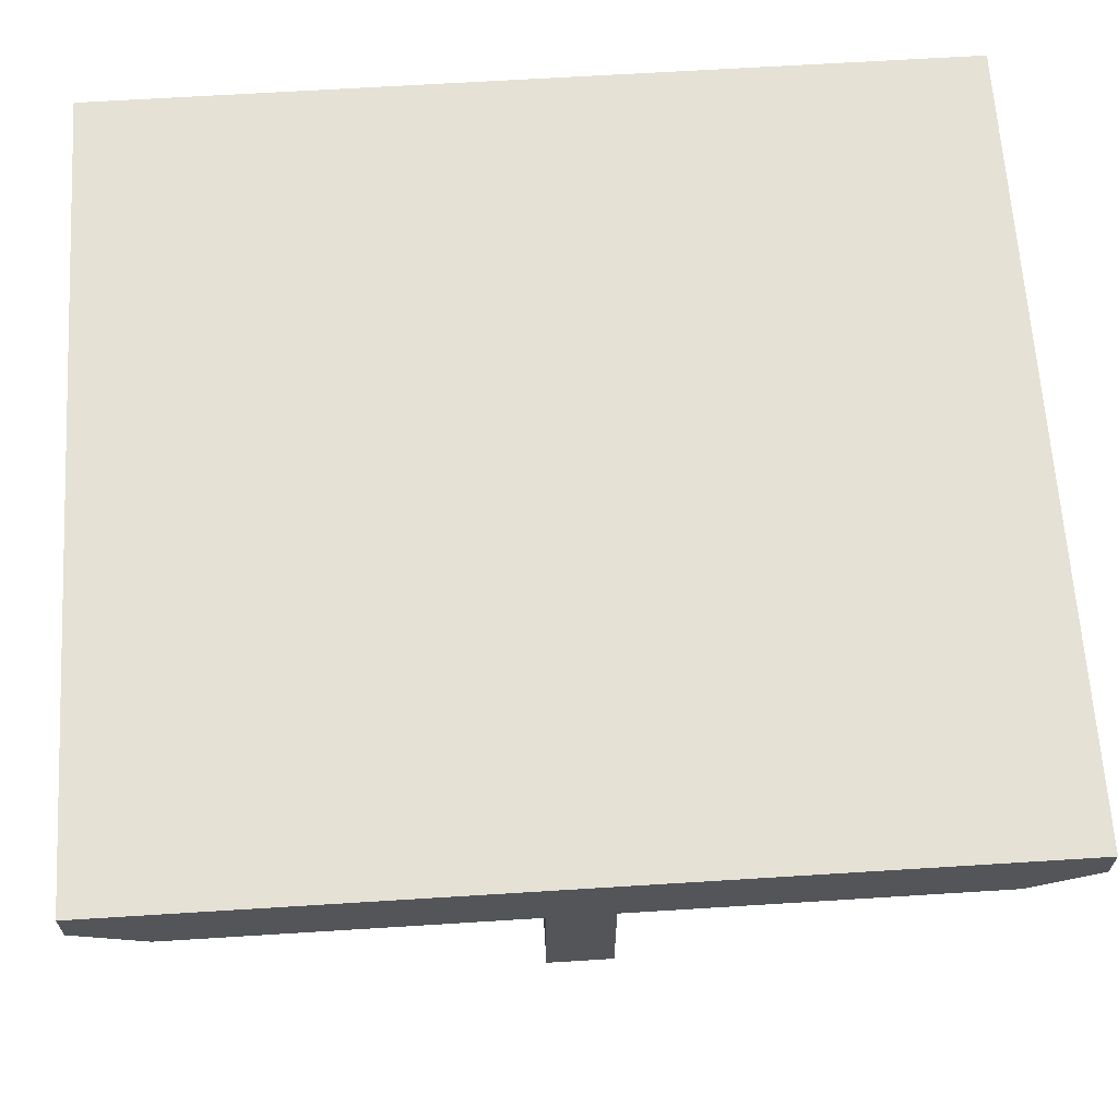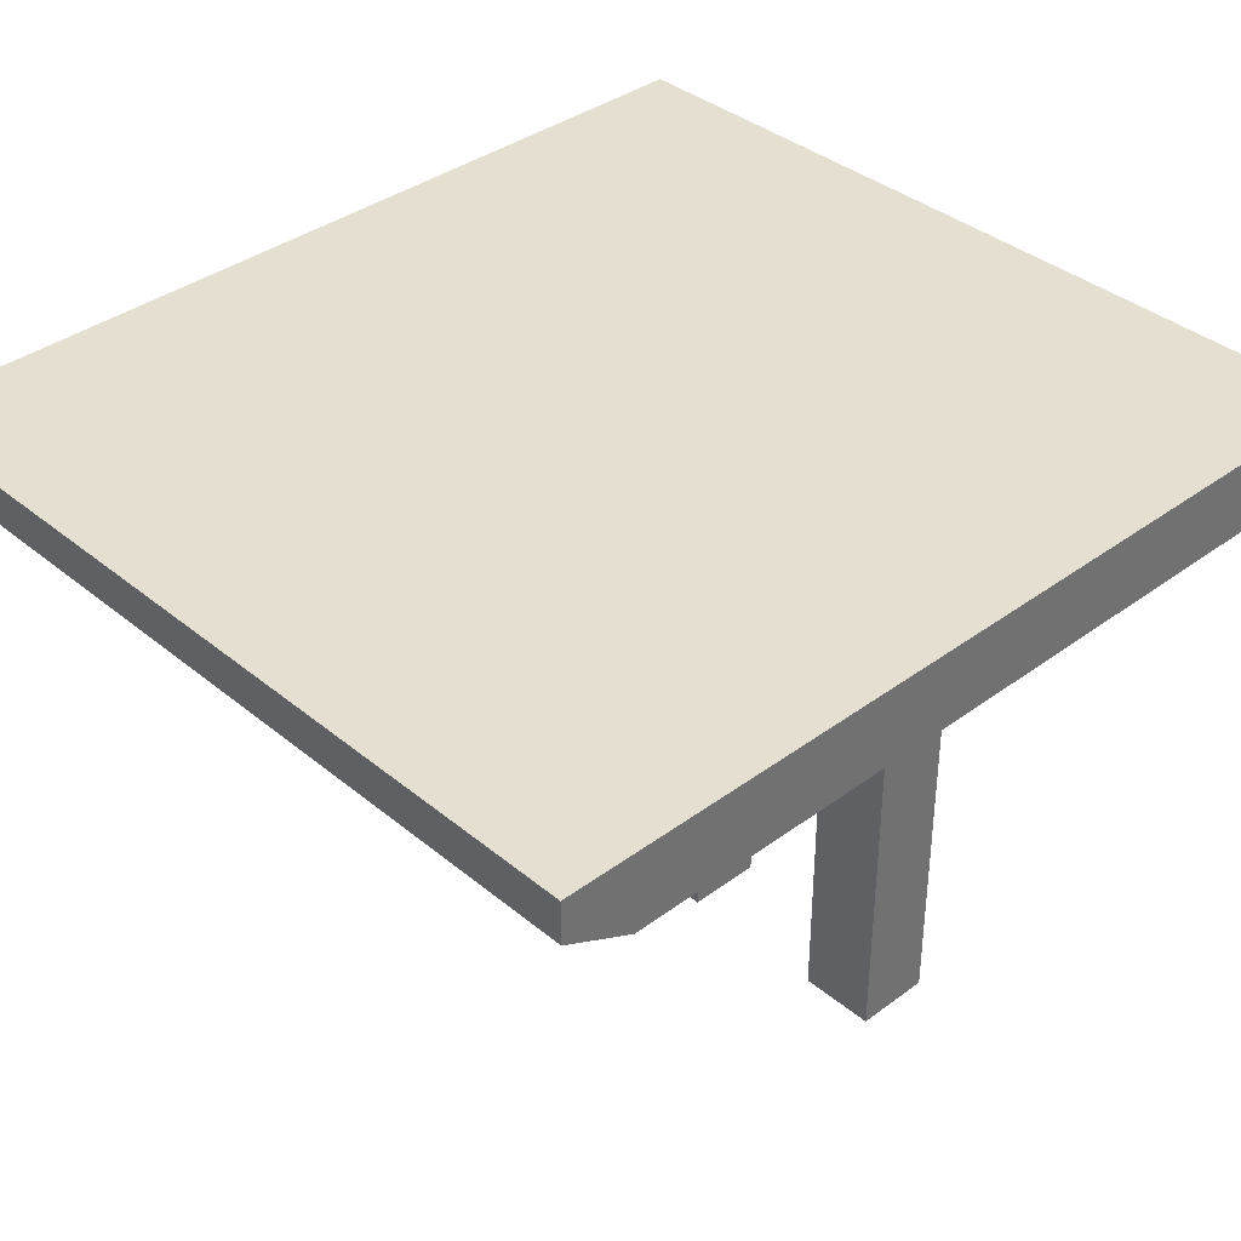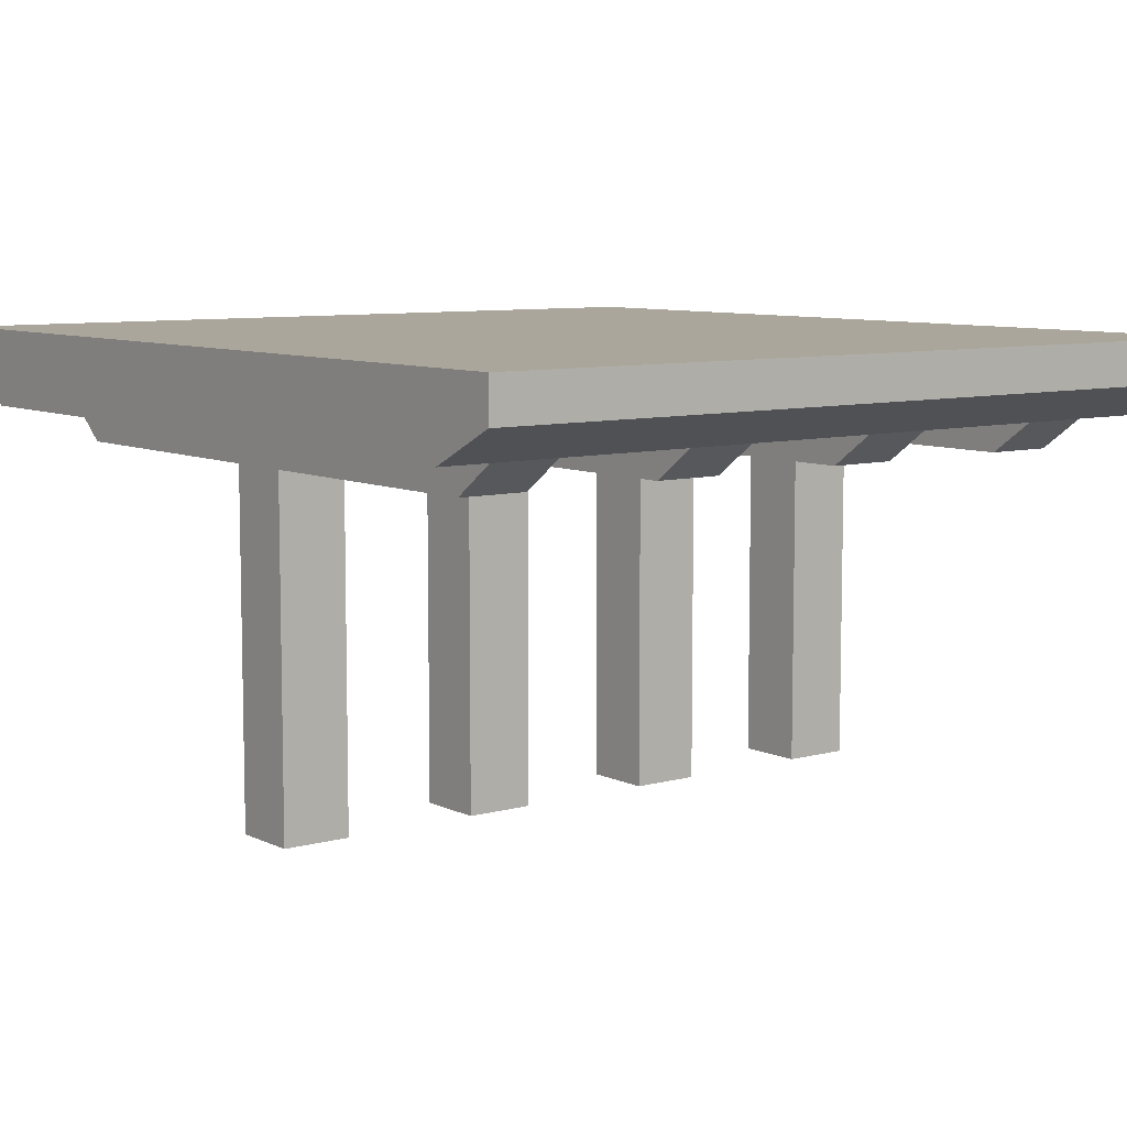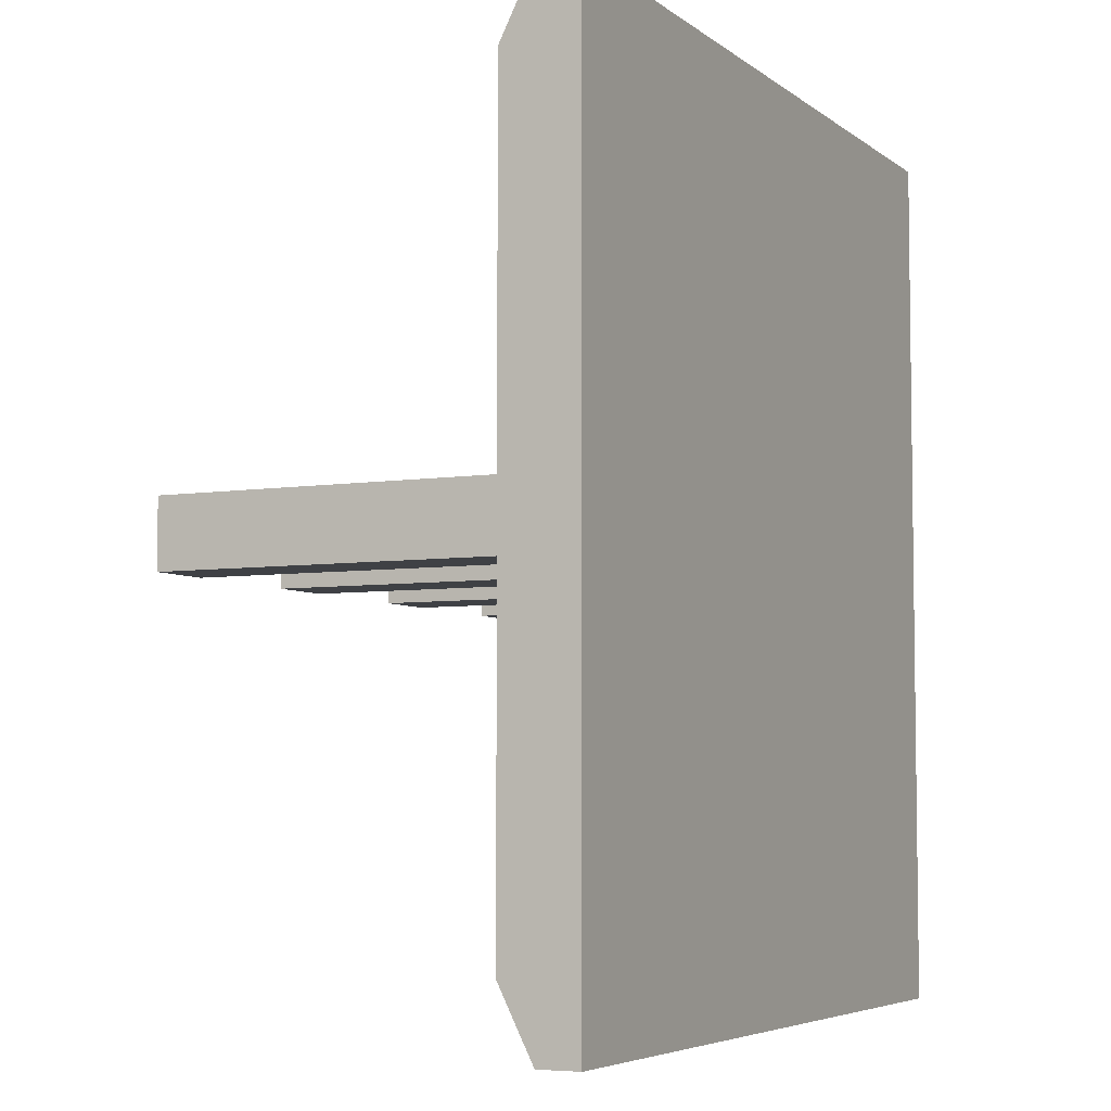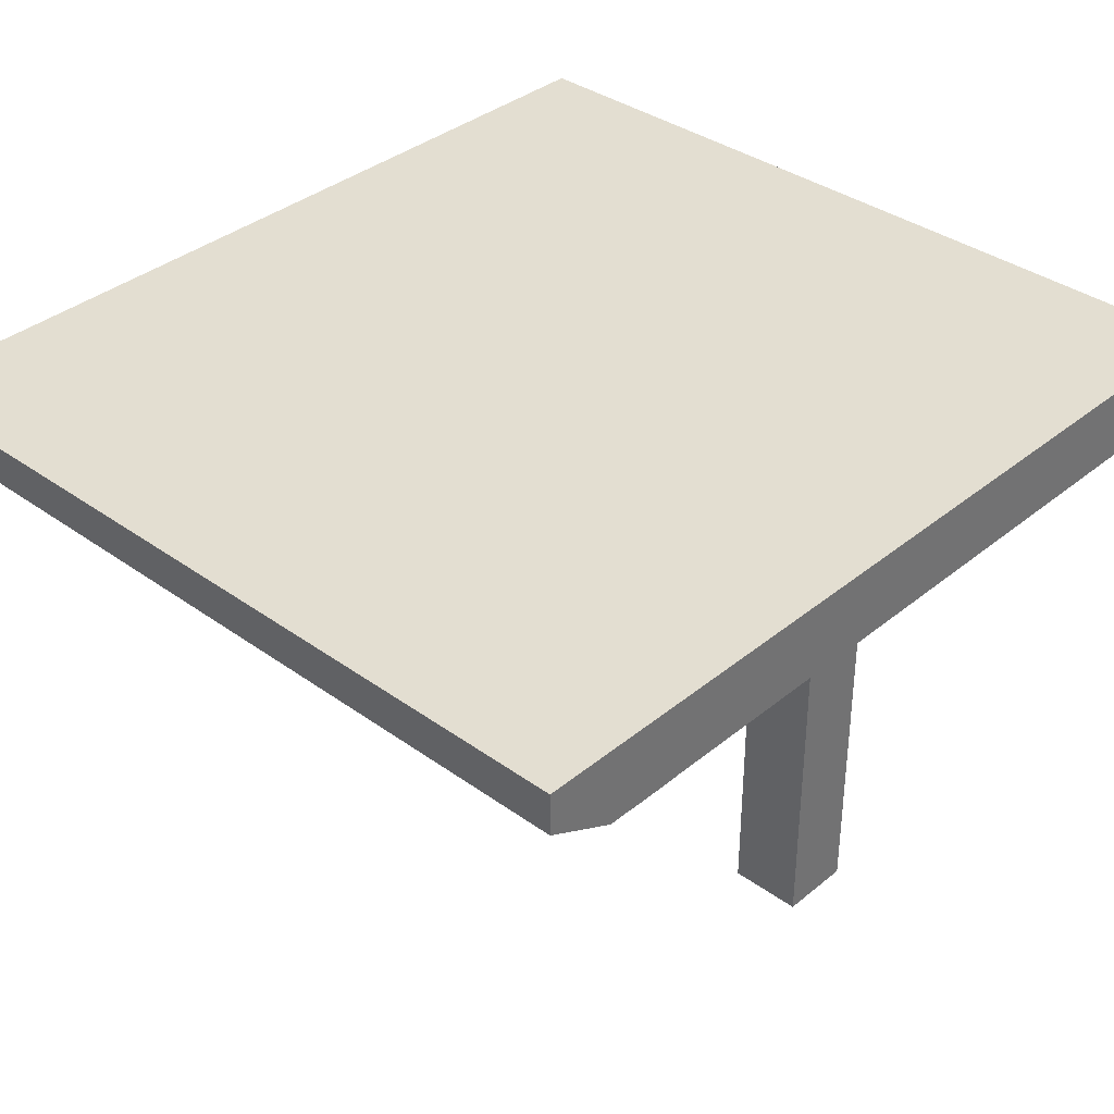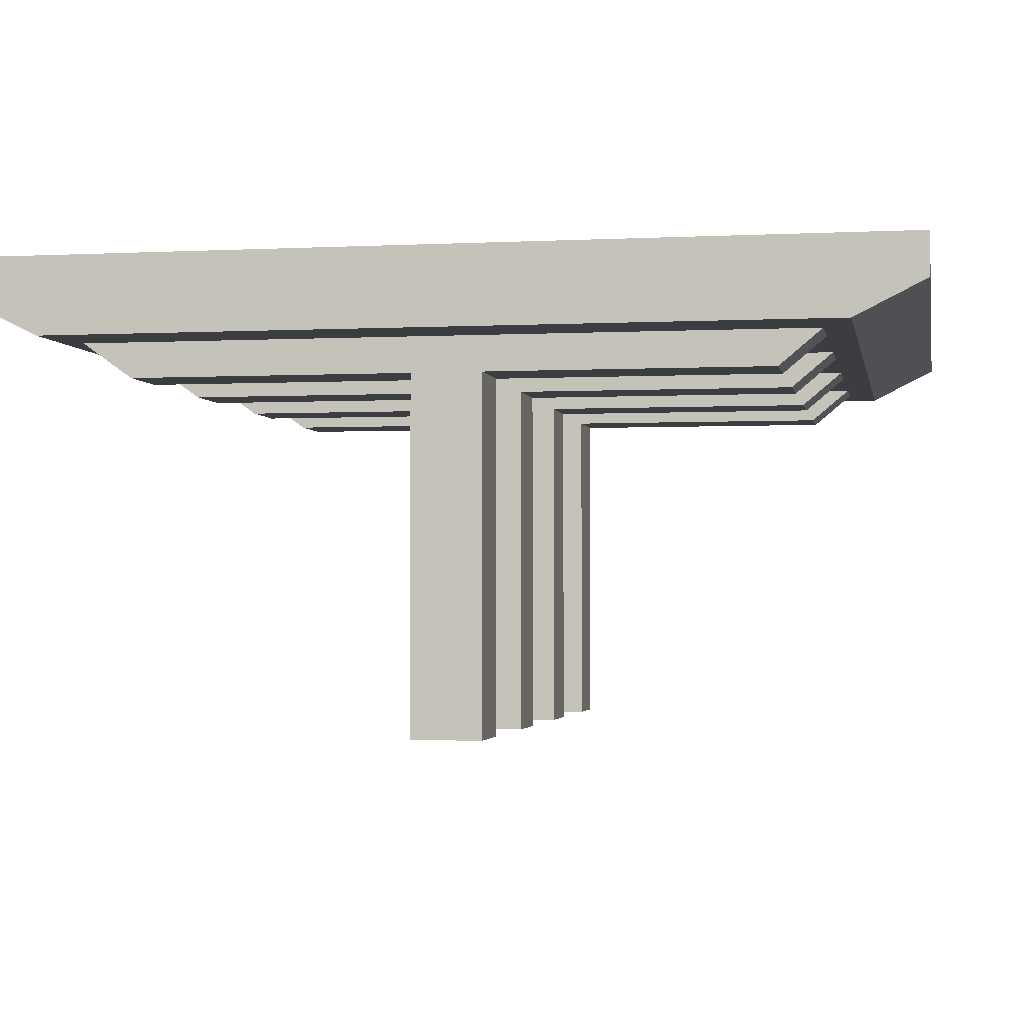
<metadata>
{"format":"obj","ext":"obj","renderer":"f3d","projection":"perspective","resolution":1024,"background":"white","views":[{"elev":64.9,"azim":-93.6,"up":"+Y"},{"elev":37.4,"azim":-133.5,"up":"+Y"},{"elev":8.0,"azim":-37.5,"up":"+Y"},{"elev":-5.4,"azim":116.3,"up":"+Z"},{"elev":36.3,"azim":43.2,"up":"+Y"},{"elev":-2.4,"azim":100.3,"up":"+Y"}]}
</metadata>
<code>
o gas_station_roof
v 0 0 1
v 0 5 1
v 0 0 0
v 0 5 0
v 1 0 1
v 1 5 1
v 1 0 0
v 1 5 0
v -3 0 1
v -3 5 1
v -3 0 0
v -3 5 0
v -2 0 1
v -2 5 1
v -2 0 0
v -2 5 0
v 3 0 1
v 3 5 1
v 3 0 0
v 3 5 0
v 4 0 1
v 4 5 1
v 4 0 0
v 4 5 0
v -6 0 1
v -6 5 1
v -6 0 0
v -6 5 0
v -5 0 1
v -5 5 1
v -5 0 0
v -5 5 0
v 0 5.5 1
v 0 5.5 0
v 1 5.5 0
v 1 5.5 1
v -3 5.5 1
v -3 5.5 0
v -2 5.5 0
v -2 5.5 1
v 3 5.5 1
v 3 5.5 0
v 4 5.5 0
v 4 5.5 1
v -6 5.5 1
v -6 5.5 0
v -5 5.5 0
v -5 5.5 1
v 1 5 5
v 0 5 5
v -2 5 5
v -3 5 5
v 4 5 5
v 3 5 5
v -5 5 5
v -6 5 5
v 1 5.5 5.7
v 0 5.5 5.7
v -2 5.5 5.7
v -3 5.5 5.7
v 4 5.5 5.7
v 3 5.5 5.7
v -5 5.5 5.7
v -6 5.5 5.7
v 0 5 -4
v 1 5 -4
v -3 5 -4
v -2 5 -4
v 3 5 -4
v 4 5 -4
v -6 5 -4
v -5 5 -4
v 0 5.5 -4.6
v 1 5.5 -4.6
v -3 5.5 -4.6
v -2 5.5 -4.6
v 3 5.5 -4.6
v 4 5.5 -4.6
v -6 5.5 -4.6
v -5 5.5 -4.6
v -7 5.5 6
v -7 6.6 6
v -7 5.5 -5
v -7 6.6 -5
v 5 5.5 6
v 5 6.6 6
v 5 5.5 -5
v 5 6.6 -5
v -7 6 7
v -7 6.6 7
v 5 6.6 7
v 5 6 7
v -7 6.6 -6
v -7 6 -6
v 5 6 -6
v 5 6.6 -6
v -7 5.5 6
v -7 6.6 6
v -7 5.5 -5
v -7 6.6 -5
v -7 6 7
v -7 6.6 7
v -7 6.6 -6
v -7 6 -6
f 1 2 4 3
f 3 4 8 7
f 7 8 6 5
f 5 6 2 1
f 3 7 5 1
f 9 10 12 11
f 11 12 16 15
f 15 16 14 13
f 13 14 10 9
f 11 15 13 9
f 17 18 20 19
f 19 20 24 23
f 23 24 22 21
f 21 22 18 17
f 19 23 21 17
f 25 26 28 27
f 27 28 32 31
f 31 32 30 29
f 29 30 26 25
f 27 31 29 25
f 84 88 96 93
f 87 88 86 85
f 88 84 82 86
f 92 91 90 89
f 81 85 92 89
f 86 82 90 91
f 85 86 91 92
f 94 93 96 95
f 88 87 95 96
f 87 83 94 95
f 97 98 100 99
f 98 97 101 102
f 99 100 103 104
f 30 32 47 48
f 38 39 76 75
f 12 10 37 38
f 36 33 58 57
f 35 34 33 36
f 39 38 37 40
f 43 42 41 44
f 47 46 45 48
f 6 8 35 36
f 6 36 57 49
f 28 26 45 46
f 4 2 33 34
f 12 38 75 67
f 22 24 43 44
f 41 18 54 62
f 18 22 53 54
f 20 18 41 42
f 24 20 69 70
f 35 8 66 74
f 14 16 39 40
f 54 53 61 62
f 52 51 59 60
f 56 55 63 64
f 50 49 57 58
f 37 10 52 60
f 44 41 62 61
f 14 40 59 51
f 10 14 51 52
f 45 26 56 64
f 26 30 55 56
f 33 2 50 58
f 40 37 60 59
f 2 6 49 50
f 48 45 64 63
f 30 48 63 55
f 22 44 61 53
f 70 69 77 78
f 68 67 75 76
f 72 71 79 80
f 66 65 73 74
f 20 42 77 69
f 46 47 80 79
f 28 46 79 71
f 16 12 67 68
f 43 24 70 78
f 47 32 72 80
f 4 34 73 65
f 32 28 71 72
f 34 35 74 73
f 39 16 68 76
f 8 4 65 66
f 42 43 78 77
f 83 87 85 81

</code>
